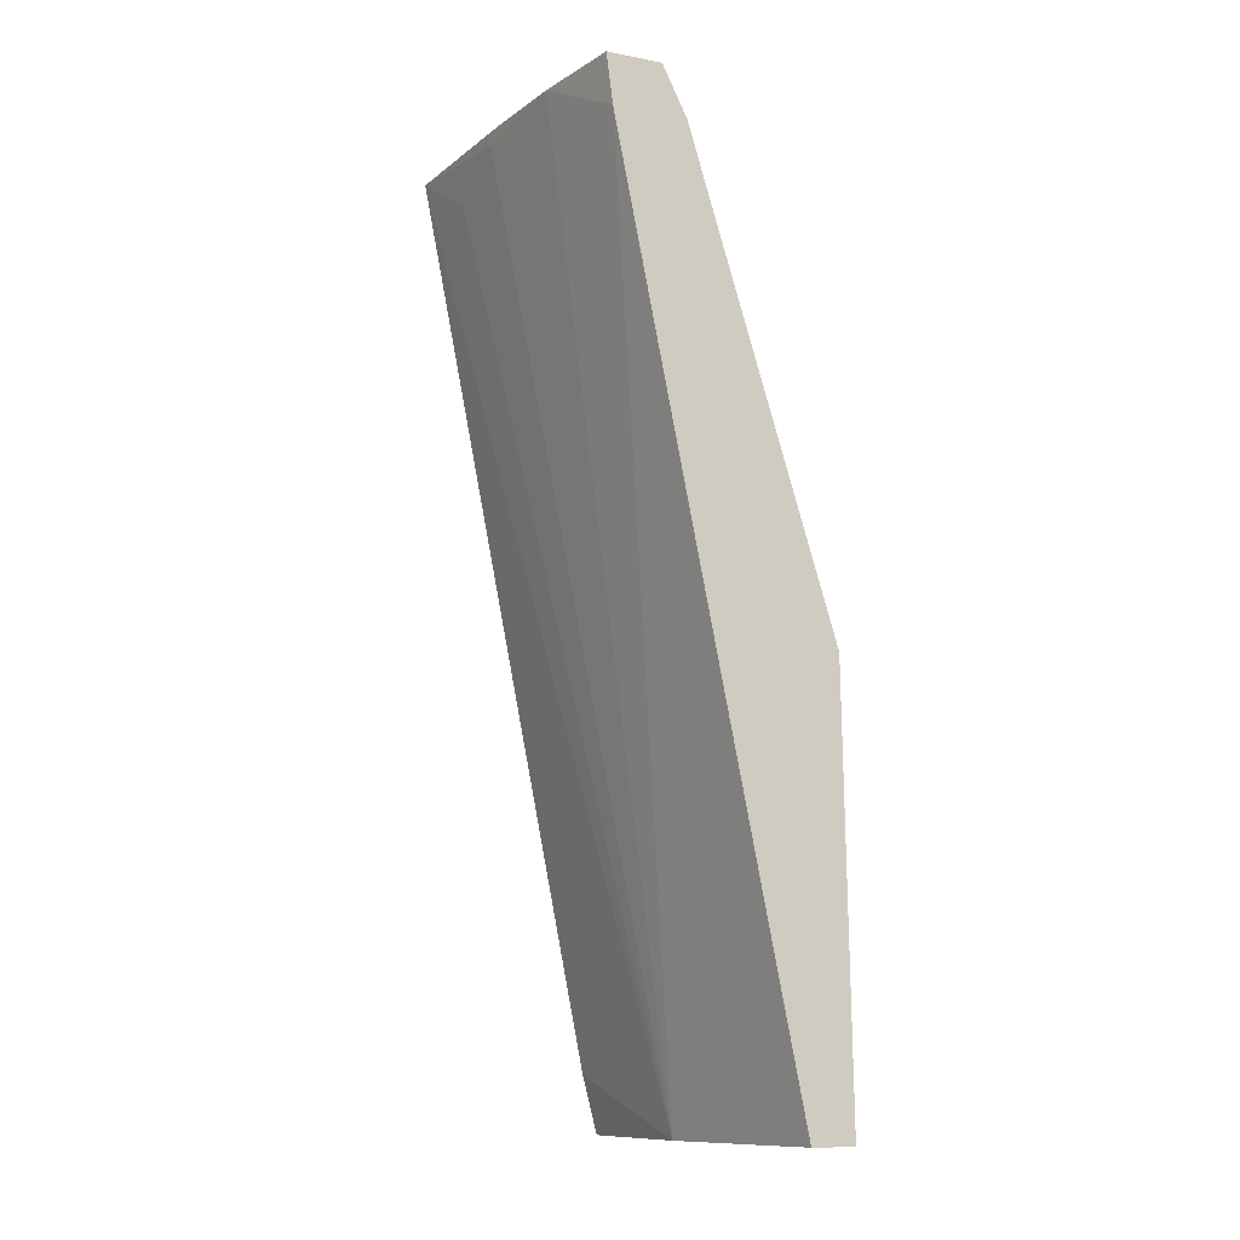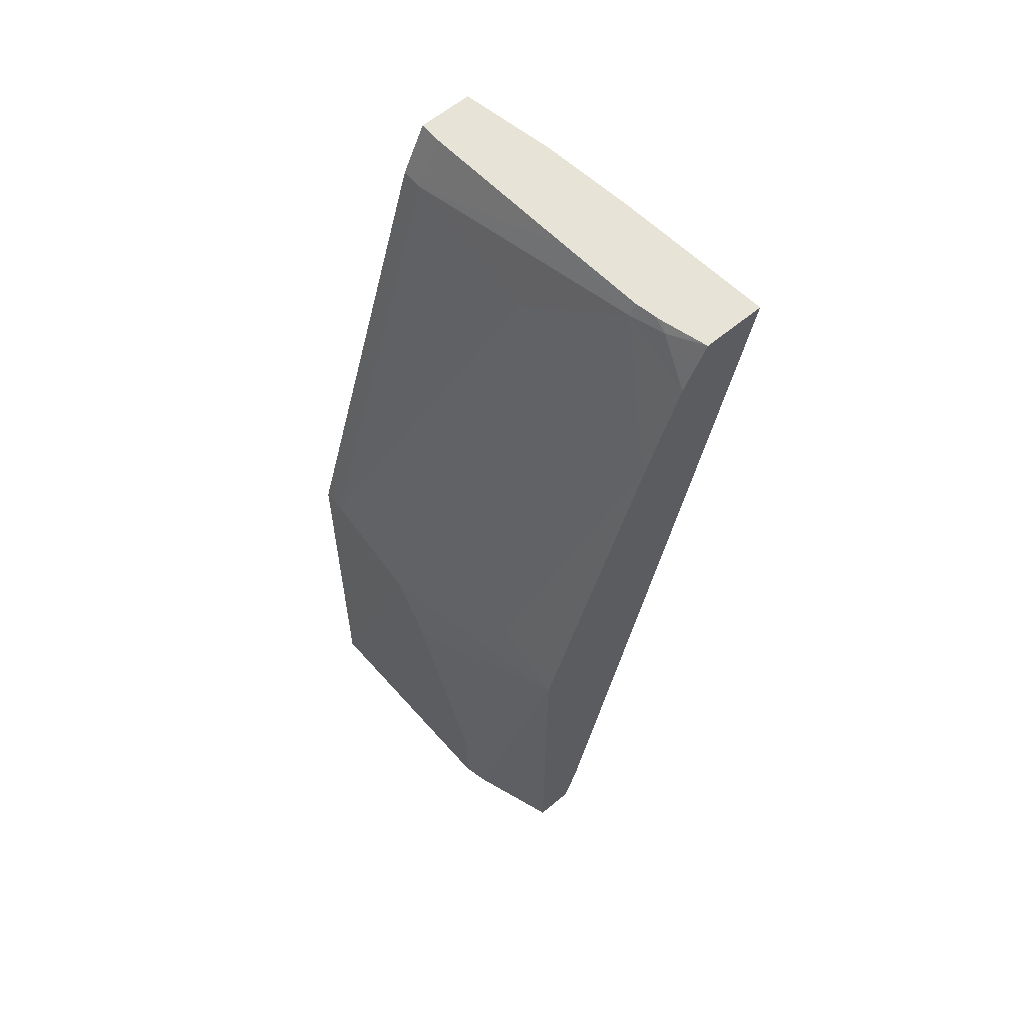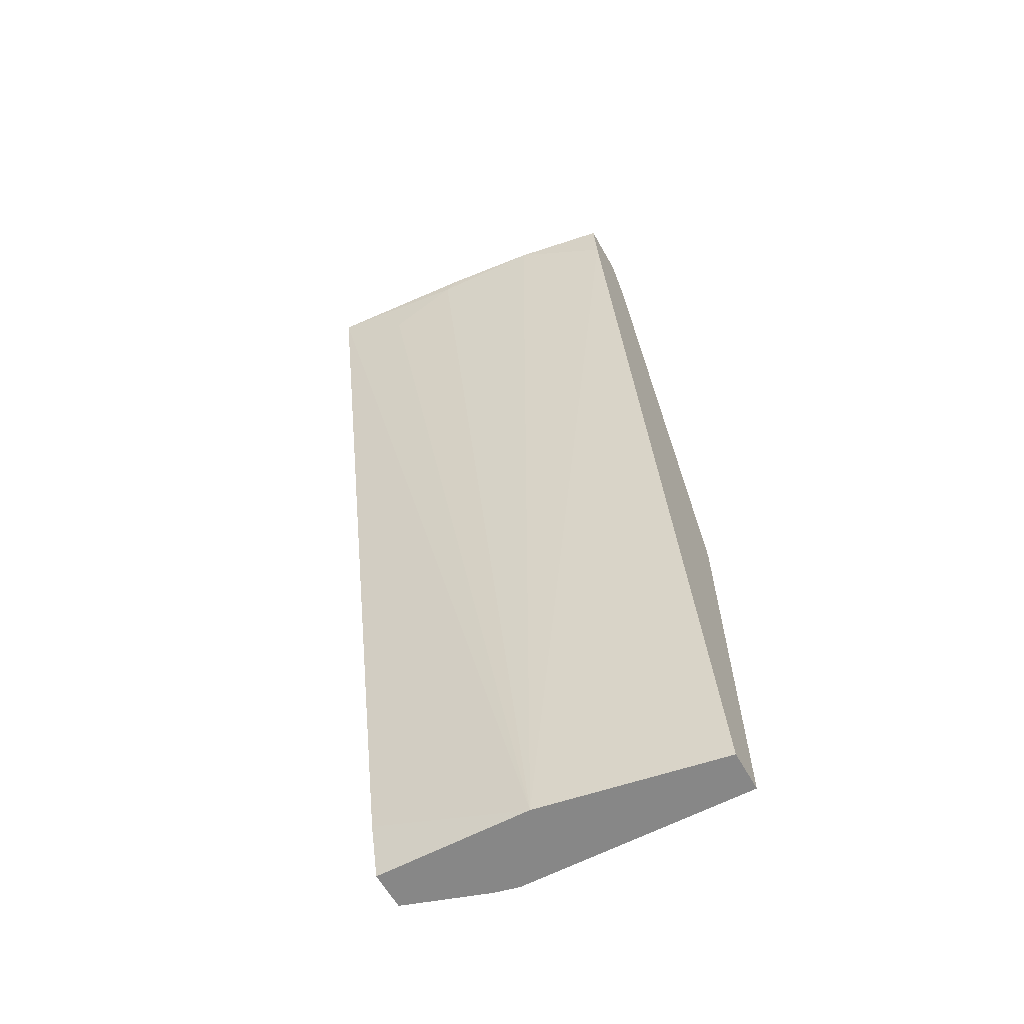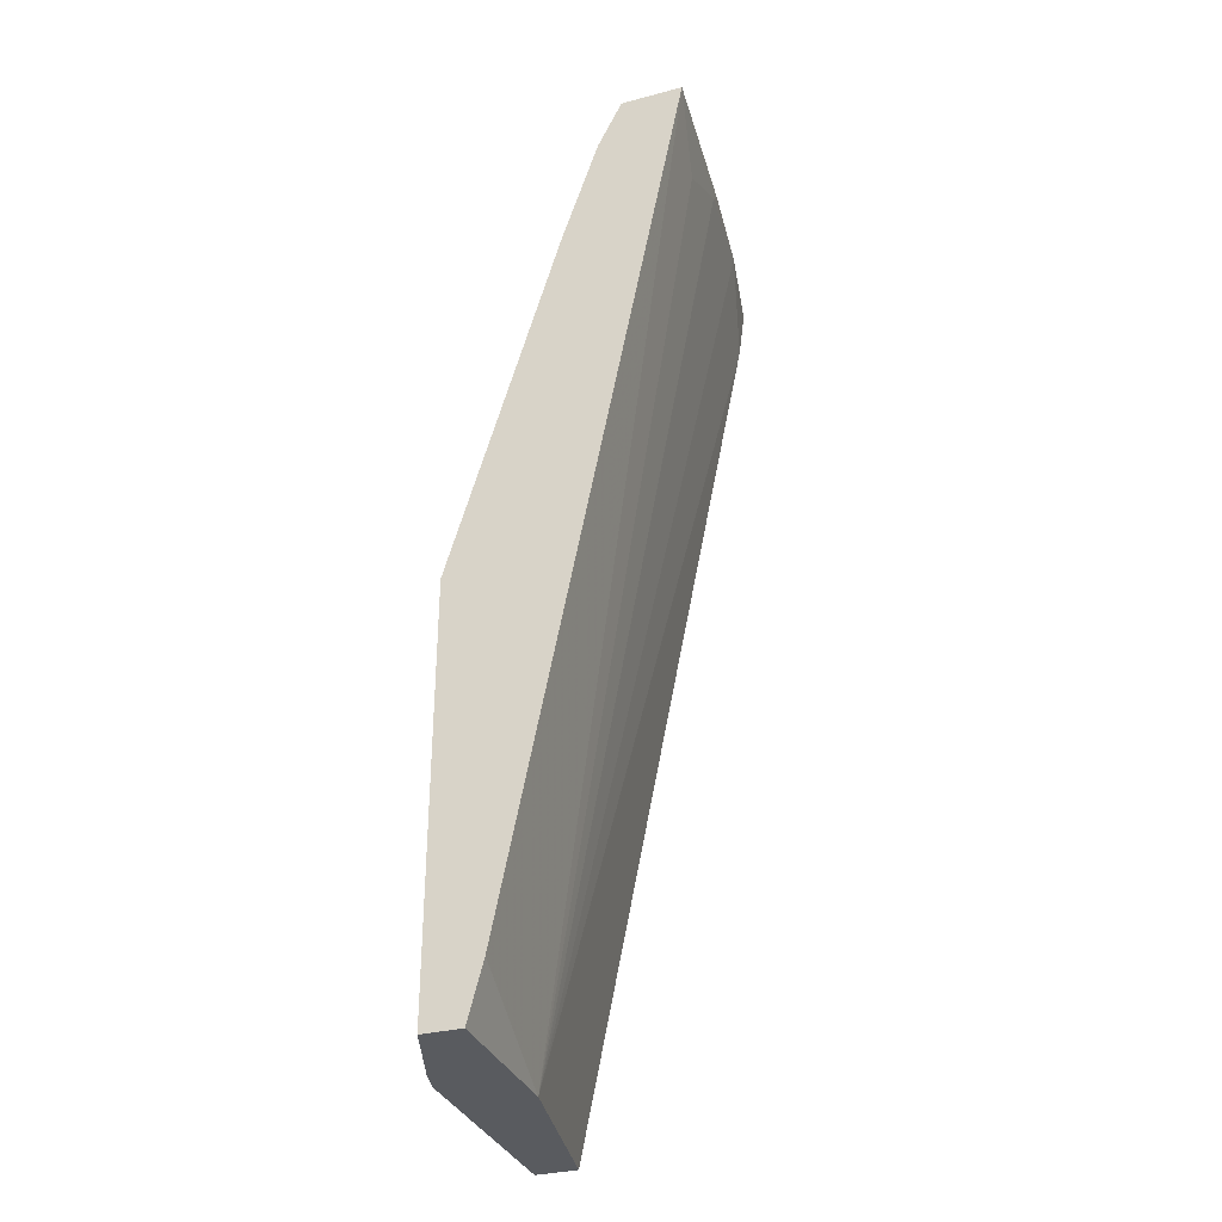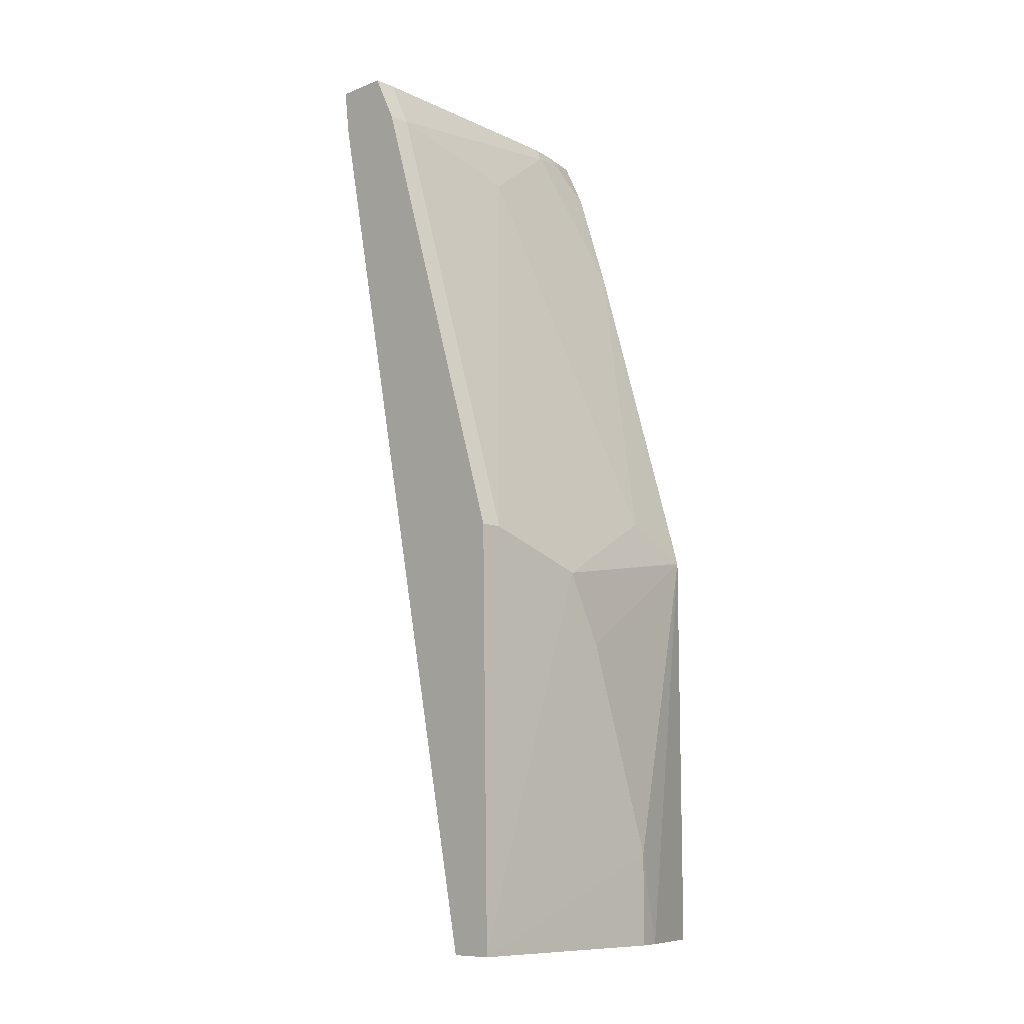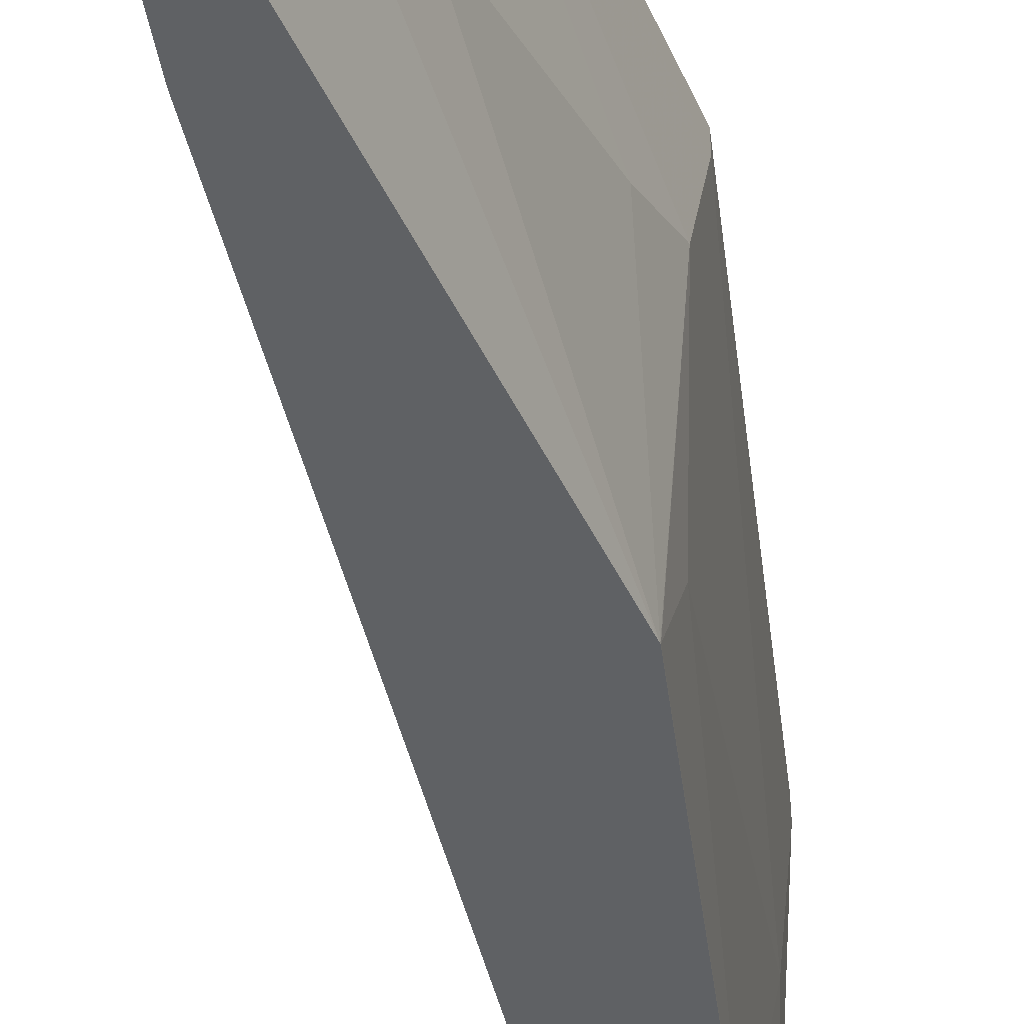
<metadata>
{"format":"obj","ext":"obj","renderer":"f3d","projection":"perspective","resolution":1024,"background":"white","views":[{"elev":-11.4,"azim":155.5,"up":"+Z"},{"elev":62.2,"azim":-40.1,"up":"+Z"},{"elev":-62.4,"azim":119.4,"up":"+Z"},{"elev":-32.5,"azim":20.1,"up":"+Z"},{"elev":-10.0,"azim":-135.6,"up":"+Z"},{"elev":-46.6,"azim":-155.6,"up":"+Y"}]}
</metadata>
<code>
v -0.3397 -0.5288 -0.4453
v -0.3553 -0.4847 -0.4453
v -0.3189 -0.5288 -0.4453
v -0.3397 -0.5288 -0.2269
v -0.3585 -0.4718 -0.3962
v -0.3585 -0.4718 -0.4453
v -0.3208 -0.4453 -0.4453
v -0.3111 -0.5288 -0.4156
v -0.3395 -0.5288 -0.2264
v -0.3397 -0.5284 -0.2264
v -0.3585 -0.4152 -0.2453
v -0.3585 -0.434 -0.283
v -0.3619 -0.347 -0.4453
v -0.3397 -0.347 -0.4453
v -0.2453 -0.347 0.01885
v -0.2326 -0.3963 0.04435
v -0.2264 -0.4529 0.03774
v -0.2264 -0.4906 0.01885
v -0.2188 -0.5288 0.04435
v -0.283 -0.5288 -0.03771
v -0.2831 -0.5284 -0.03775
v -0.3397 -0.4906 -0.2075
v -0.3585 -0.3586 -0.2264
v -0.3585 -0.347 -0.2264
v -0.242 -0.347 0.04435
v -0.2327 -0.3957 0.04435
v -0.2264 -0.4463 0.04435
v -0.2287 -0.5288 0.04435
v -0.2641 -0.5288 0.0189
v -0.2642 -0.5284 0.01885
v -0.2642 -0.4906 0.03774
v -0.2831 -0.434 -3.21e-05
v -0.2831 -0.3586 0.01885
v -0.2831 -0.347 0.01885
v -0.2703 -0.347 0.04435
v -0.2513 -0.5288 0.04435
v -0.2516 -0.5288 0.04378
v -0.2579 -0.5288 0.03117
v -0.2595 -0.5095 0.04009
v -0.2609 -0.4906 0.04435
v -0.2642 -0.4463 0.04435
v -0.2703 -0.3586 0.04435
v -0.2515 -0.5284 0.04435
v -0.2518 -0.5288 0.04344
v -0.2578 -0.5061 0.04435
v -0.2588 -0.5017 0.04435
f 16 19 27
f 16 27 17
f 17 27 19
f 21 30 31
f 20 29 30
f 20 30 21
f 16 28 19
f 17 19 18
f 16 36 28
f 16 26 25
f 16 45 43
f 16 46 45
f 16 40 46
f 16 41 40
f 16 42 41
f 16 35 42
f 16 25 35
f 21 31 32
f 16 43 36
f 22 32 23
f 15 26 16
f 23 33 34
f 39 46 40
f 39 45 46
f 39 43 45
f 39 44 43
f 38 44 39
f 36 44 37
f 36 43 44
f 33 35 34
f 33 42 35
f 33 41 42
f 31 41 33
f 31 40 41
f 31 39 40
f 31 33 32
f 29 31 30
f 29 39 31
f 29 38 39
f 28 36 37
f 23 34 24
f 23 32 33
f 15 25 26
f 21 32 22
f 13 25 15
f 4 9 10
f 3 7 8
f 2 4 5
f 2 5 6
f 1 4 2
f 1 9 4
f 1 20 9
f 1 29 20
f 1 38 29
f 1 44 38
f 1 28 37
f 1 19 28
f 1 8 19
f 1 3 8
f 1 7 3
f 1 14 7
f 1 13 14
f 1 6 13
f 1 2 6
f 4 10 11
f 4 11 12
f 1 37 44
f 4 12 5
f 13 15 14
f 13 35 25
f 13 34 35
f 13 24 34
f 13 23 24
f 11 13 12
f 11 22 23
f 10 22 11
f 10 21 22
f 11 23 13
f 9 20 21
f 7 19 8
f 7 18 19
f 7 17 18
f 7 16 17
f 7 15 16
f 7 14 15
f 5 12 13
f 9 21 10
f 5 13 6

</code>
